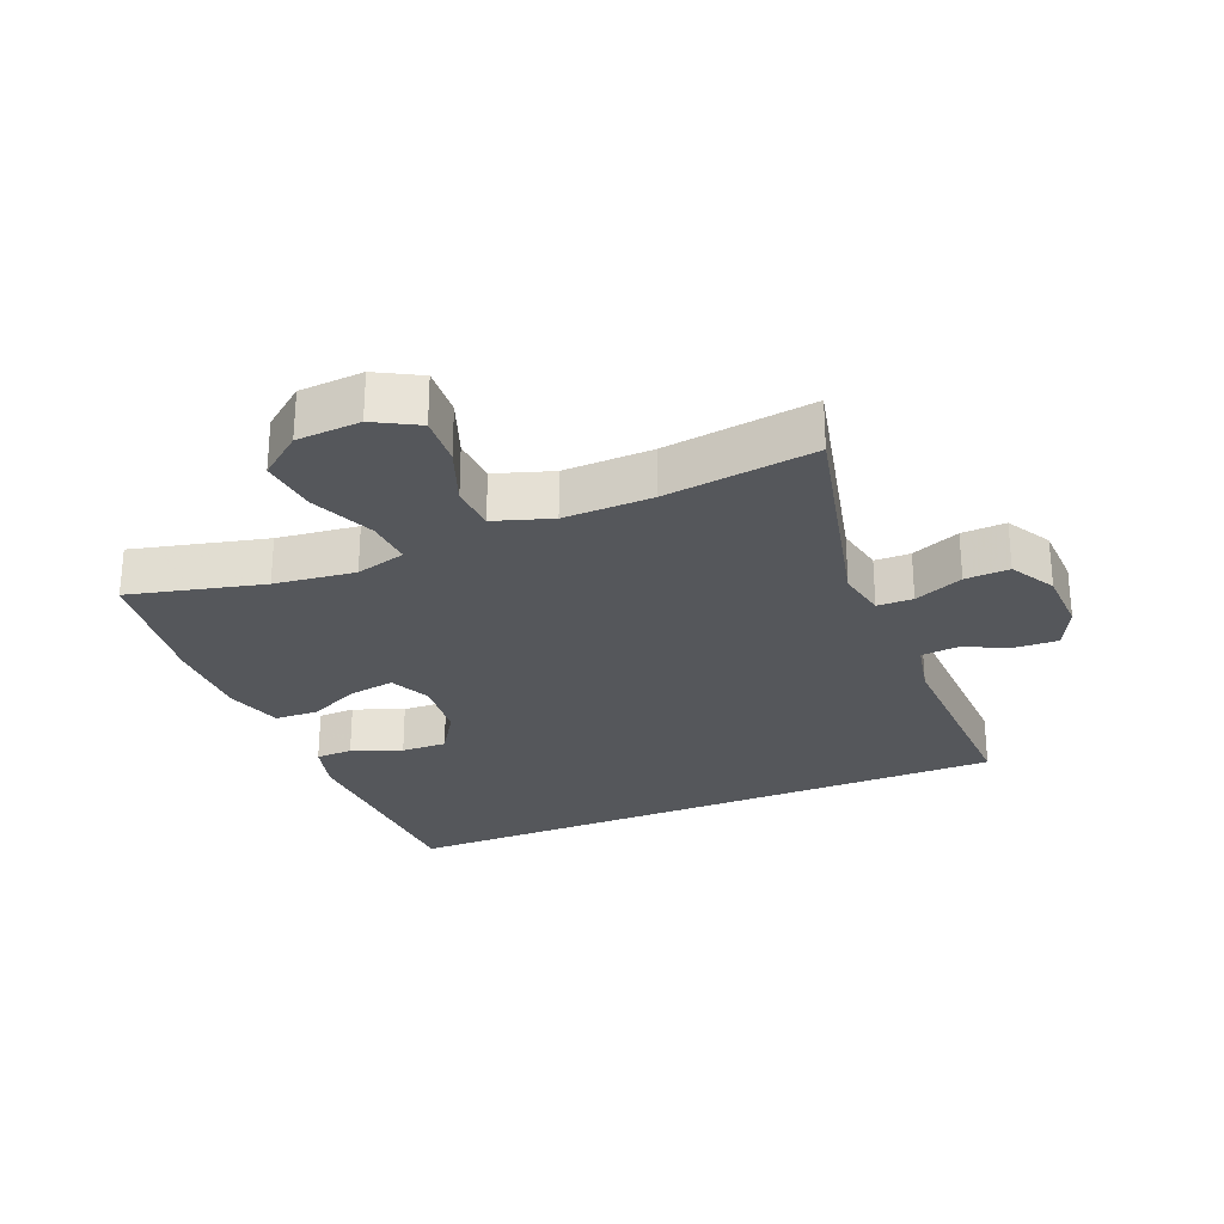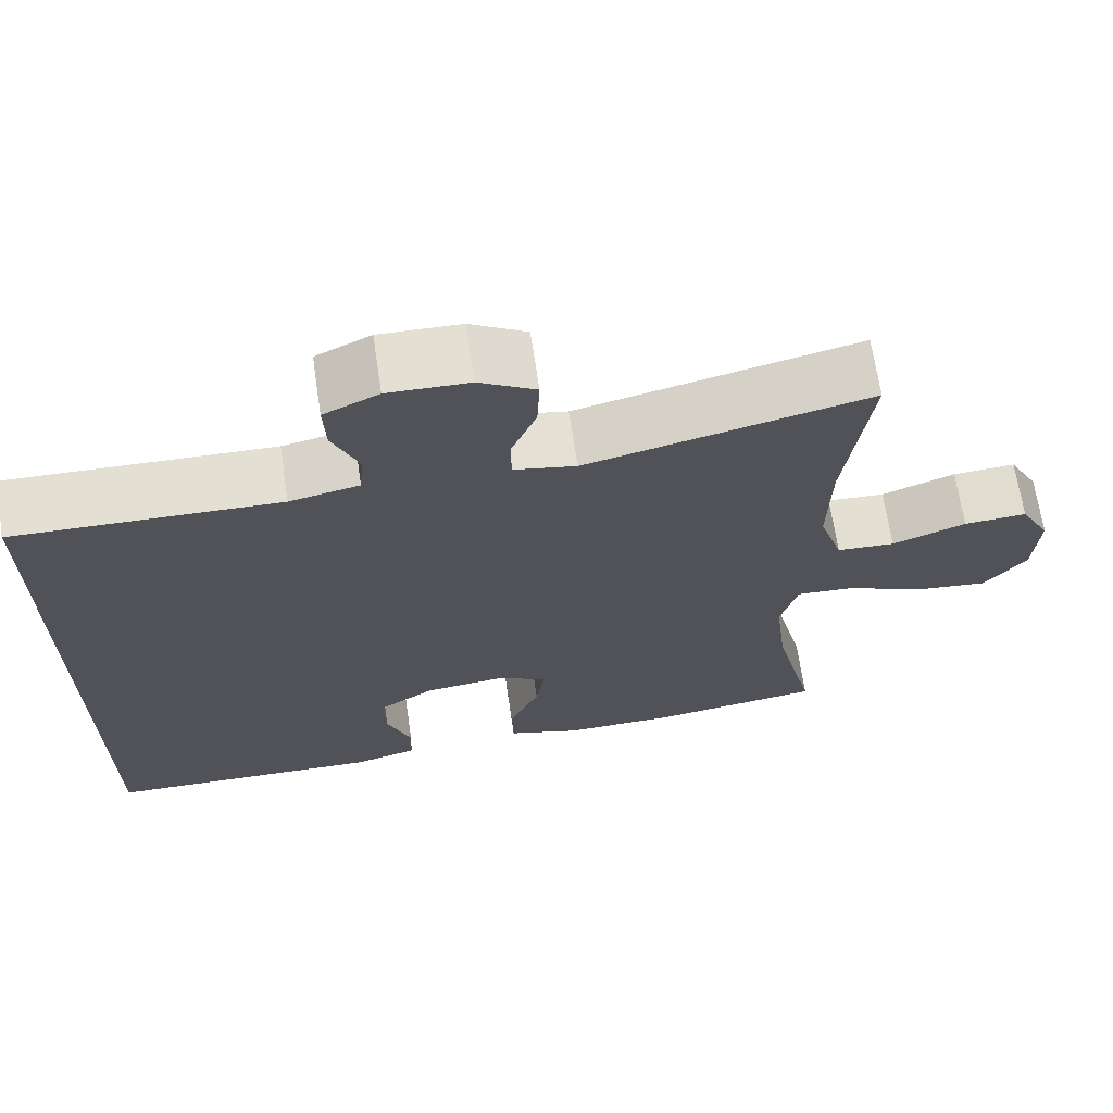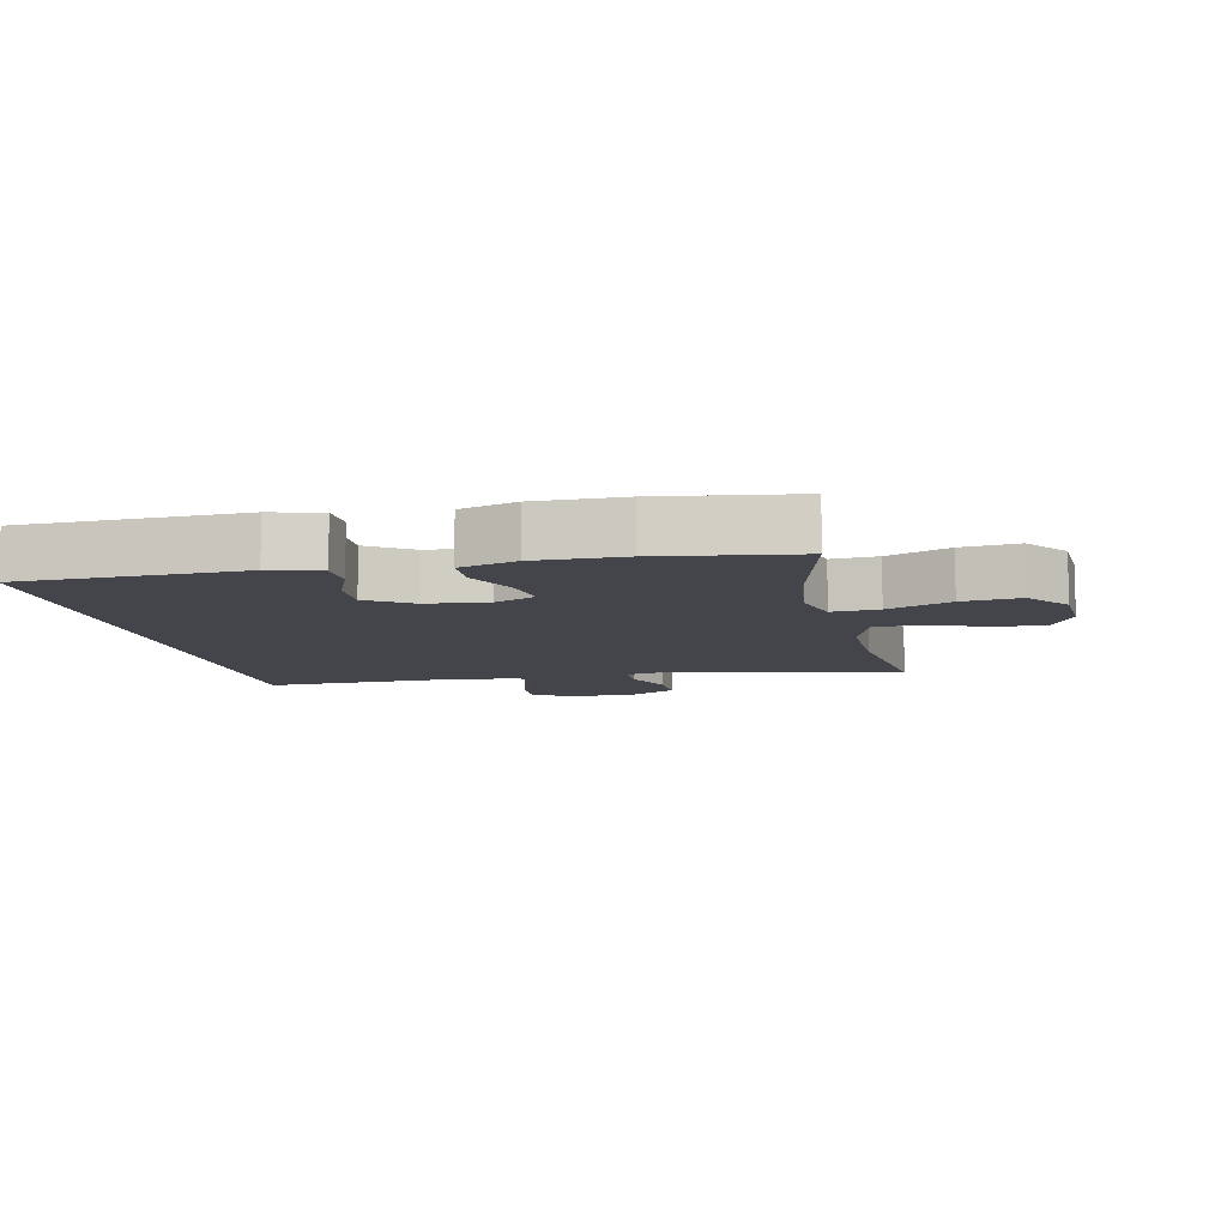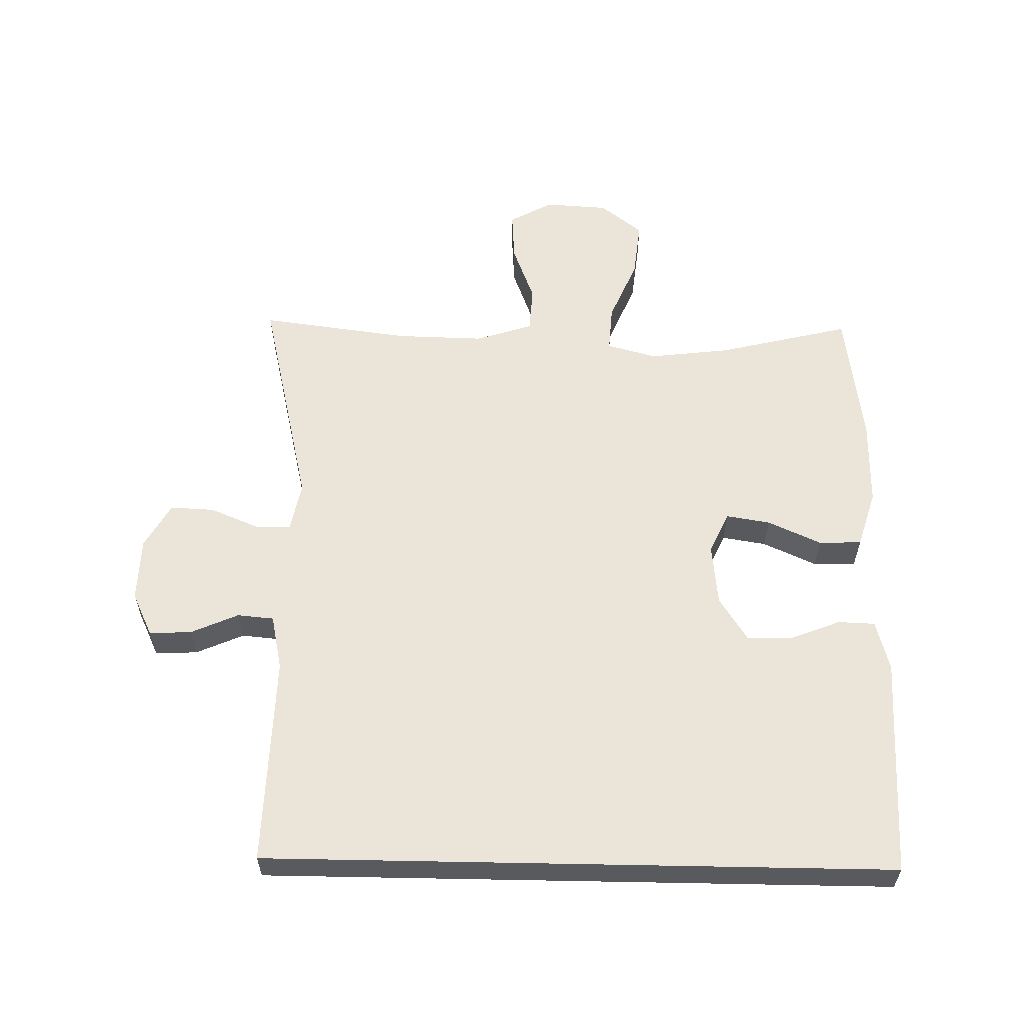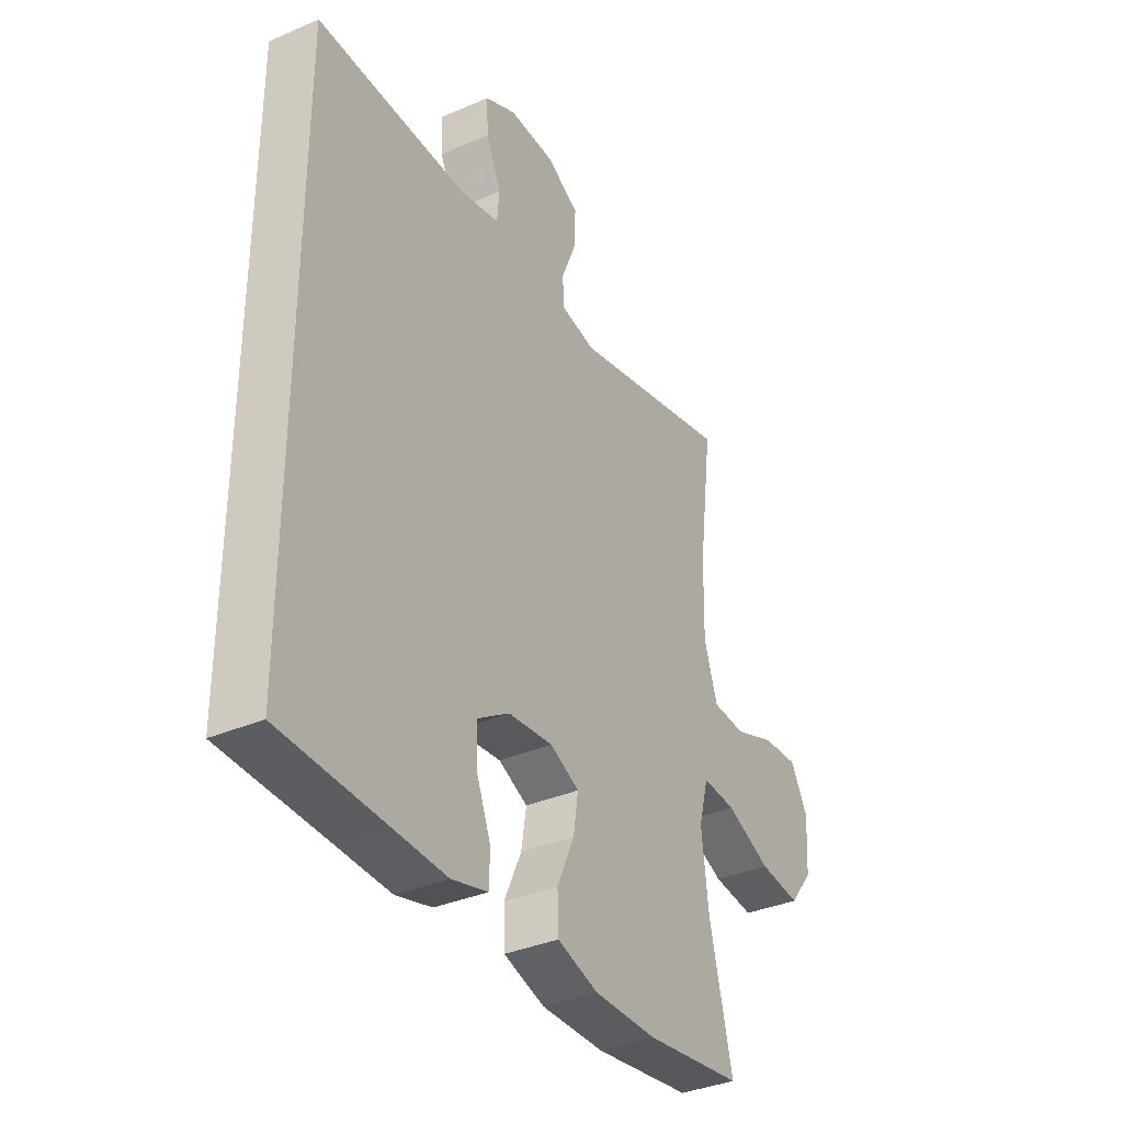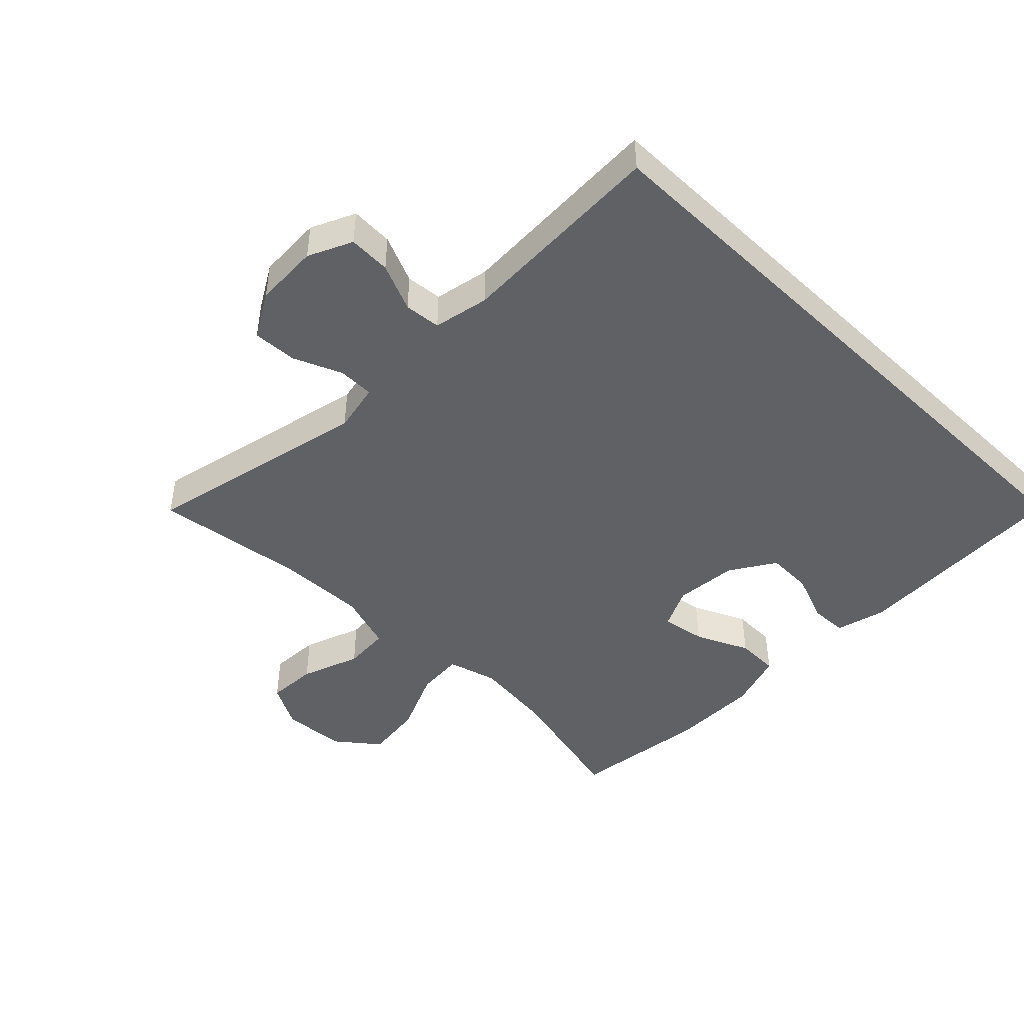
<metadata>
{"format":"obj","ext":"obj","renderer":"f3d","projection":"perspective","resolution":1024,"background":"white","views":[{"elev":-27.0,"azim":-67.5,"up":"+Y"},{"elev":67.7,"azim":171.5,"up":"+Z"},{"elev":-9.3,"azim":-167.9,"up":"+Y"},{"elev":58.7,"azim":91.1,"up":"+Y"},{"elev":-35.6,"azim":119.6,"up":"+Z"},{"elev":-45.8,"azim":45.9,"up":"+Y"}]}
</metadata>
<code>
v -0.5 0.07 0.5
v -0.155 0.07 0.419
v -0.079 0.07 0.434
v -0.078 0.07 0.489
v -0.109 0.07 0.564
v -0.112 0.07 0.632
v -0.043 0.07 0.671
v 0.056 0.07 0.674
v 0.123 0.07 0.642
v 0.12 0.07 0.577
v 0.088 0.07 0.504
v 0.093 0.07 0.448
v 0.178 0.07 0.43
v 0.5 0.07 0.439
v 0.5 0.07 -0.525
v 0.28 0.07 -0.532
v 0.161 0.07 -0.536
v 0.084 0.07 -0.515
v 0.082 0.07 -0.458
v 0.112 0.07 -0.382
v 0.114 0.07 -0.312
v 0.046 0.07 -0.268
v -0.05 0.07 -0.258
v -0.113 0.07 -0.287
v -0.102 0.07 -0.355
v -0.065 0.07 -0.437
v -0.067 0.07 -0.503
v -0.155 0.07 -0.53
v -0.291 0.07 -0.529
v -0.5 0.07 -0.5
v -0.45 0.07 -0.295
v -0.435 0.07 -0.171
v -0.456 0.07 -0.094
v -0.528 0.07 -0.099
v -0.625 0.07 -0.14
v -0.714 0.07 -0.15
v -0.765 0.07 -0.085
v -0.771 0.07 0.013
v -0.734 0.07 0.08
v -0.657 0.07 0.075
v -0.567 0.07 0.041
v -0.496 0.07 0.045
v -0.467 0.07 0.133
v -0.47 0.07 0.269
v -0.5 0 0.5
v -0.155 0 0.419
v -0.079 0 0.434
v -0.078 0 0.489
v -0.109 0 0.564
v -0.112 0 0.632
v -0.043 0 0.671
v 0.056 0 0.674
v 0.123 0 0.642
v 0.12 0 0.577
v 0.088 0 0.504
v 0.093 0 0.448
v 0.178 0 0.43
v 0.5 0 0.439
v 0.5 0 -0.525
v 0.28 0 -0.532
v 0.161 0 -0.536
v 0.084 0 -0.515
v 0.082 0 -0.458
v 0.112 0 -0.382
v 0.114 0 -0.312
v 0.046 0 -0.268
v -0.05 0 -0.258
v -0.113 0 -0.287
v -0.102 0 -0.355
v -0.065 0 -0.437
v -0.067 0 -0.503
v -0.155 0 -0.53
v -0.291 0 -0.529
v -0.5 0 -0.5
v -0.45 0 -0.295
v -0.435 0 -0.171
v -0.456 0 -0.094
v -0.528 0 -0.099
v -0.625 0 -0.14
v -0.714 0 -0.15
v -0.765 0 -0.085
v -0.771 0 0.013
v -0.734 0 0.08
v -0.657 0 0.075
v -0.567 0 0.041
v -0.496 0 0.045
v -0.467 0 0.133
v -0.47 0 0.269
f 38 39 40 41
f 38 41 42
f 37 38 42
f 34 35 36 37
f 33 34 37 42
f 28 29 30 31
f 28 31 32
f 25 26 27 28
f 24 25 28 32
f 23 24 32 33
f 17 18 19 20
f 16 17 20 21
f 13 14 15 16
f 12 13 16 21
f 11 12 21 22
f 9 10 11
f 8 9 11
f 4 5 6 7
f 3 4 7 8
f 44 1 2
f 43 44 2 3
f 33 42 43 3
f 22 23 33 3
f 3 8 11 22
f 85 84 83 82
f 86 85 82
f 86 82 81
f 81 80 79 78
f 86 81 78 77
f 75 74 73 72
f 76 75 72
f 72 71 70 69
f 76 72 69 68
f 77 76 68 67
f 64 63 62 61
f 65 64 61 60
f 60 59 58 57
f 65 60 57 56
f 66 65 56 55
f 55 54 53
f 55 53 52
f 51 50 49 48
f 52 51 48 47
f 46 45 88
f 47 46 88 87
f 47 87 86 77
f 47 77 67 66
f 66 55 52 47
f 1 45 46 2
f 2 46 47 3
f 3 47 48 4
f 4 48 49 5
f 5 49 50 6
f 6 50 51 7
f 7 51 52 8
f 8 52 53 9
f 9 53 54 10
f 10 54 55 11
f 11 55 56 12
f 12 56 57 13
f 13 57 58 14
f 14 58 59 15
f 15 59 60 16
f 16 60 61 17
f 17 61 62 18
f 18 62 63 19
f 19 63 64 20
f 20 64 65 21
f 21 65 66 22
f 22 66 67 23
f 23 67 68 24
f 24 68 69 25
f 25 69 70 26
f 26 70 71 27
f 27 71 72 28
f 28 72 73 29
f 29 73 74 30
f 30 74 75 31
f 31 75 76 32
f 32 76 77 33
f 33 77 78 34
f 34 78 79 35
f 35 79 80 36
f 36 80 81 37
f 37 81 82 38
f 38 82 83 39
f 39 83 84 40
f 40 84 85 41
f 41 85 86 42
f 42 86 87 43
f 43 87 88 44
f 44 88 45 1

</code>
